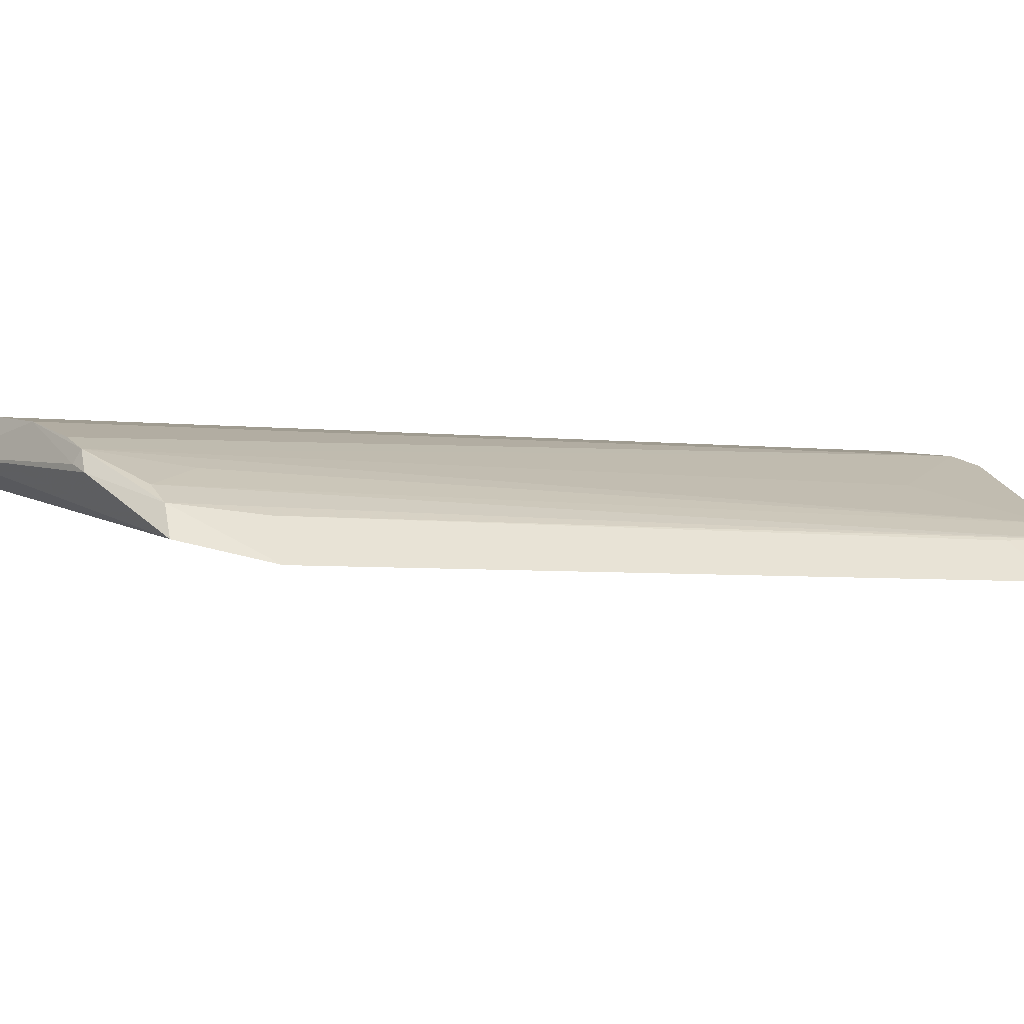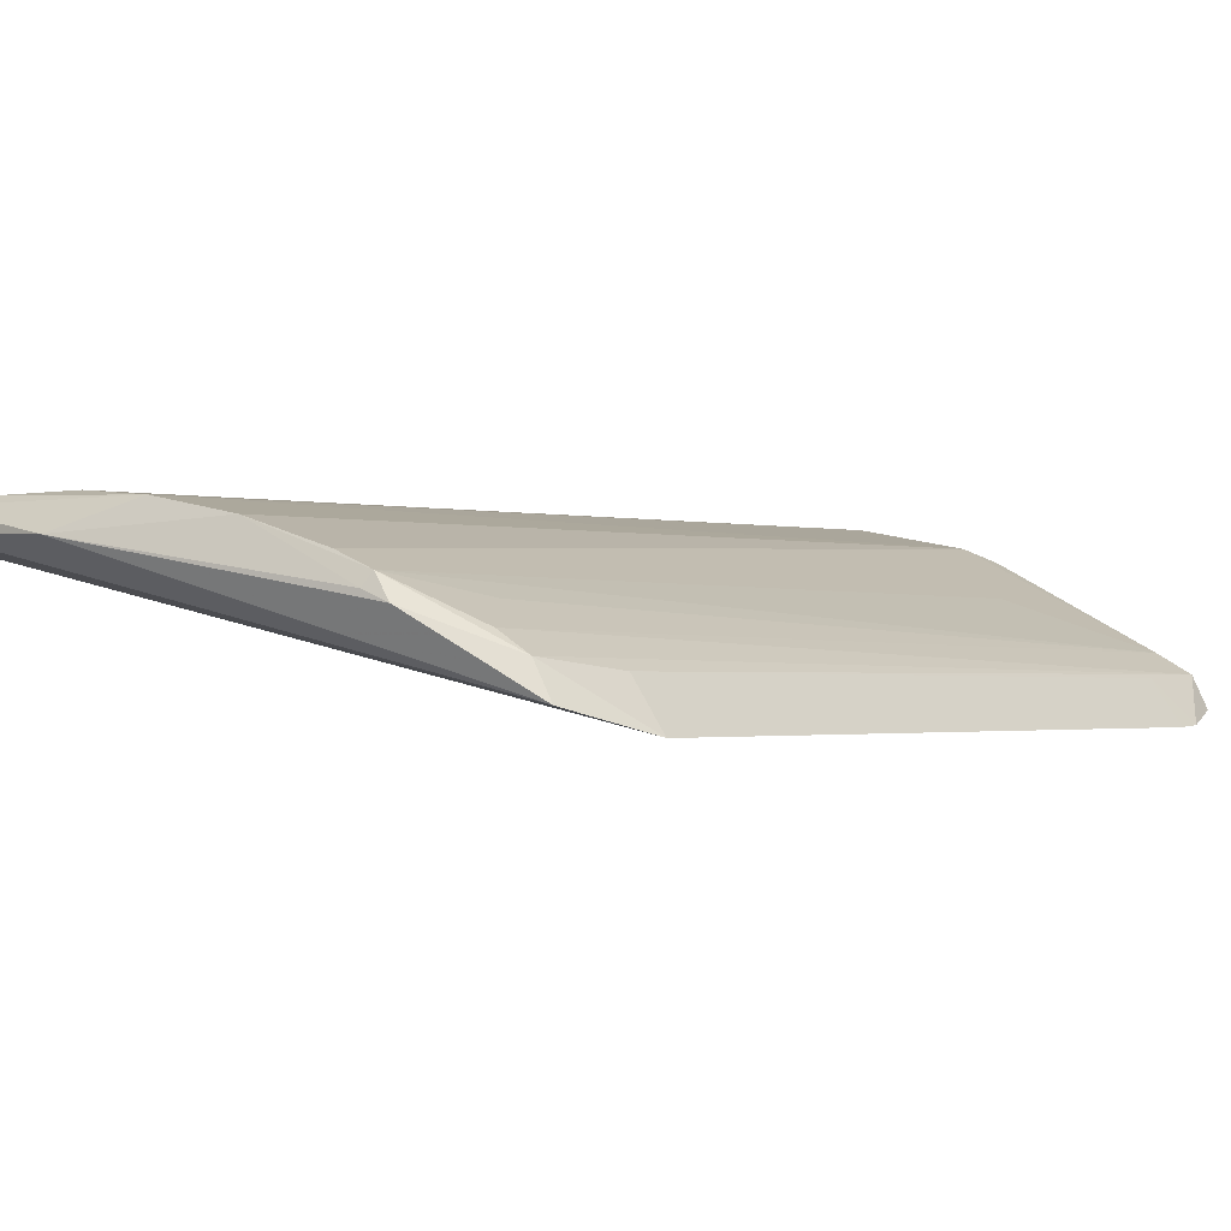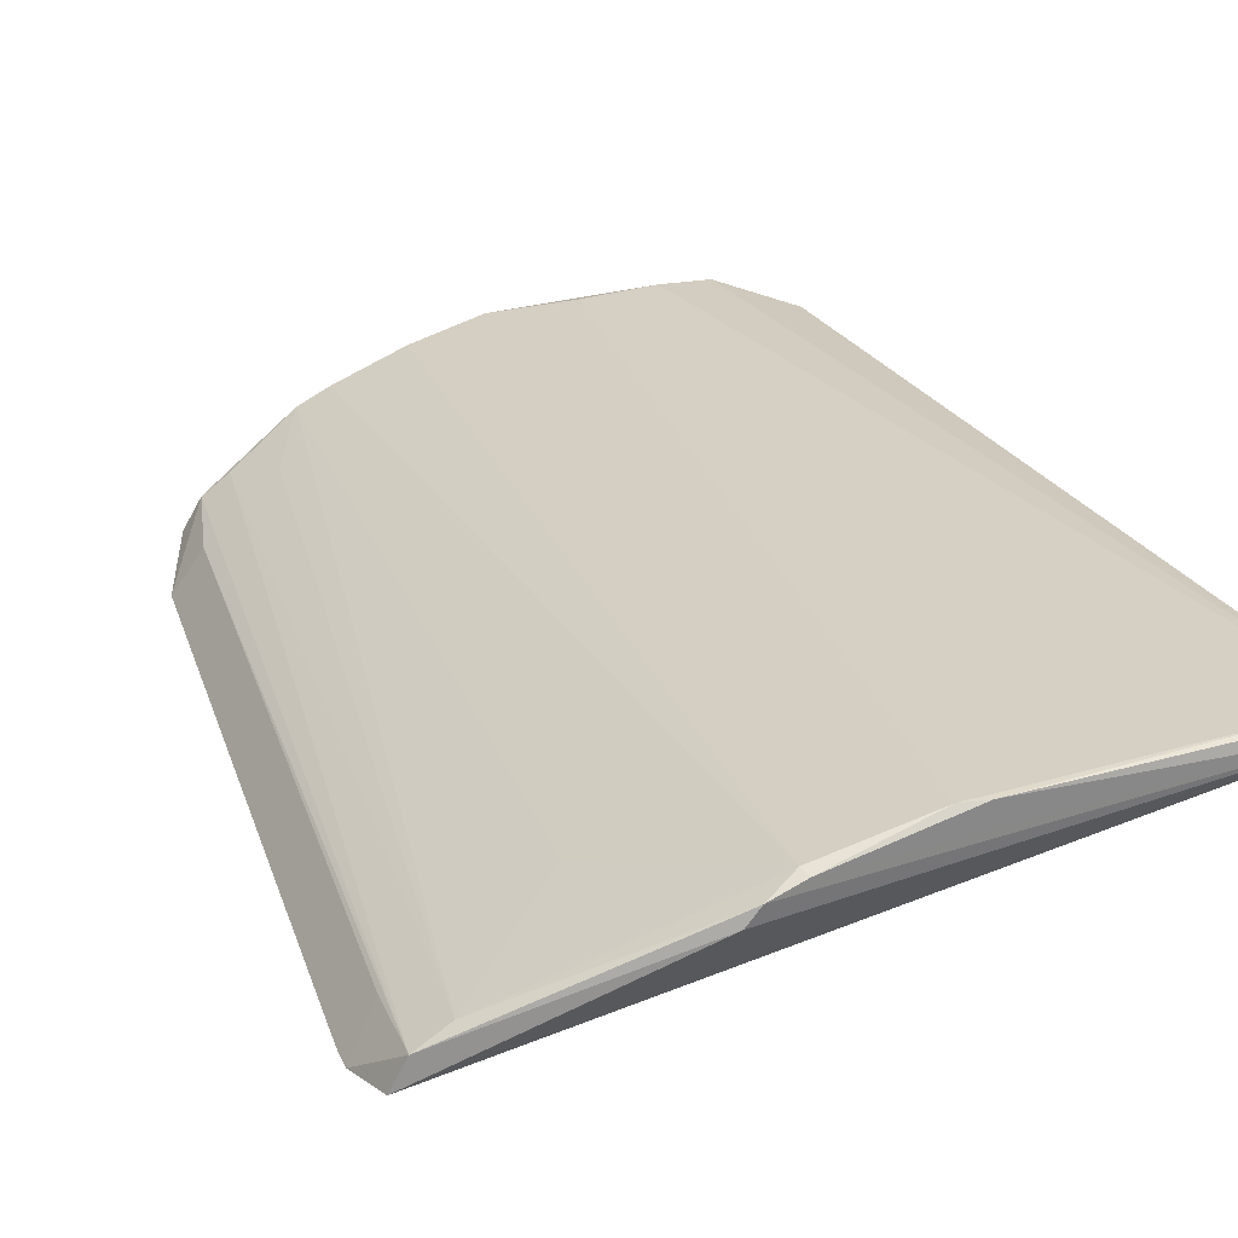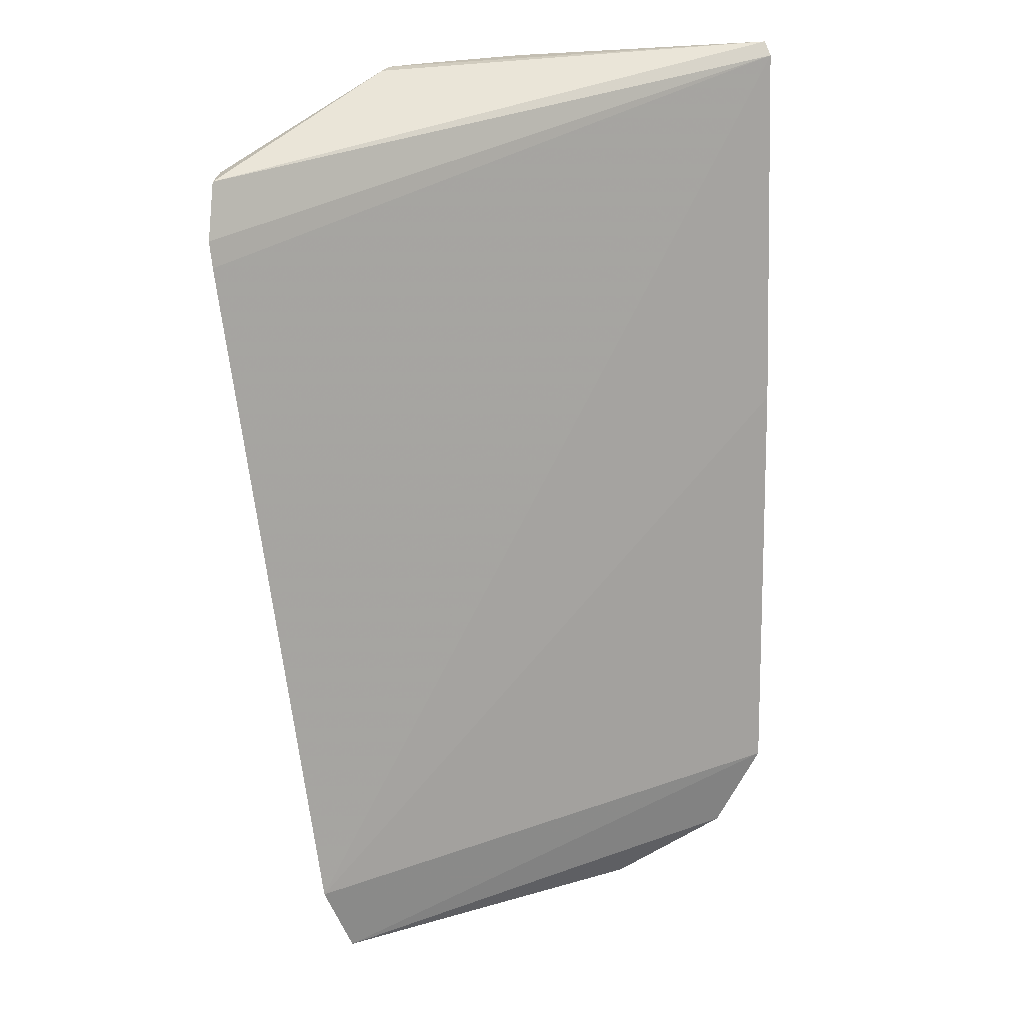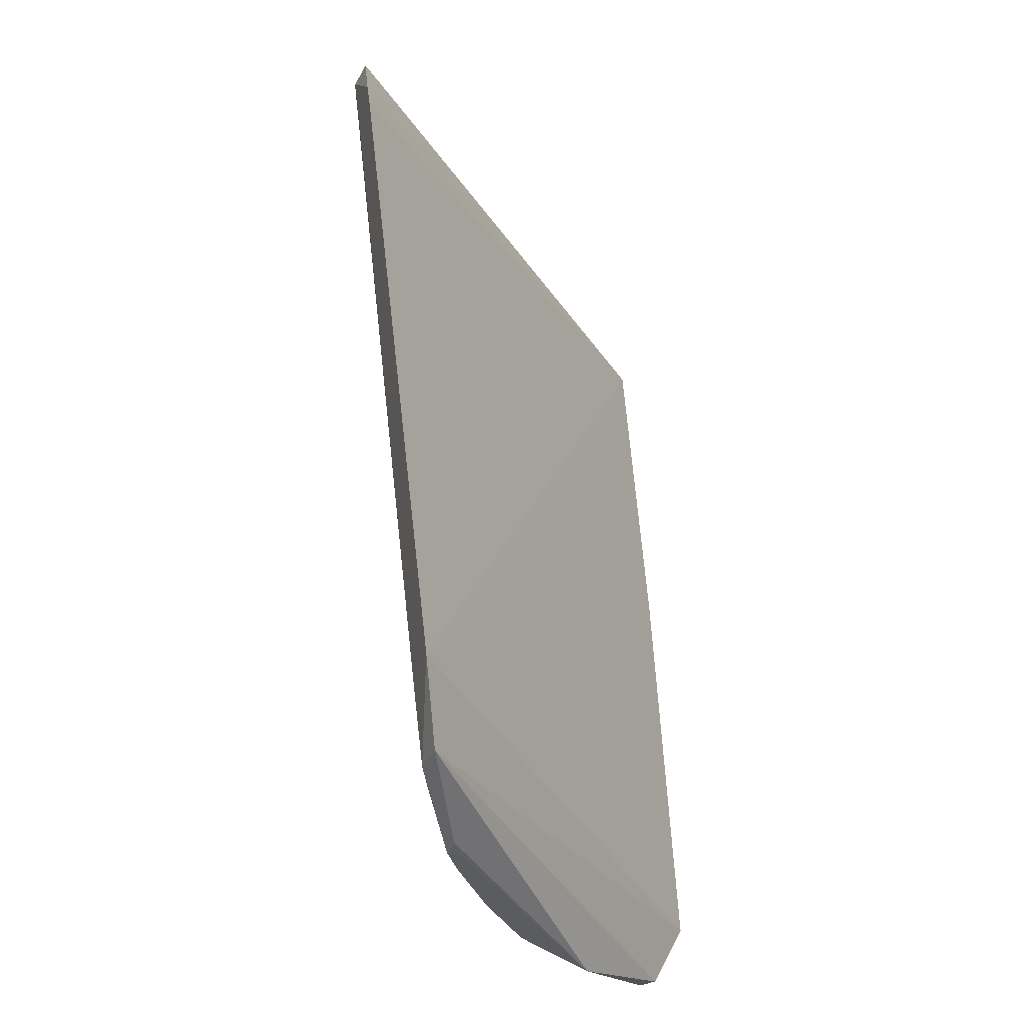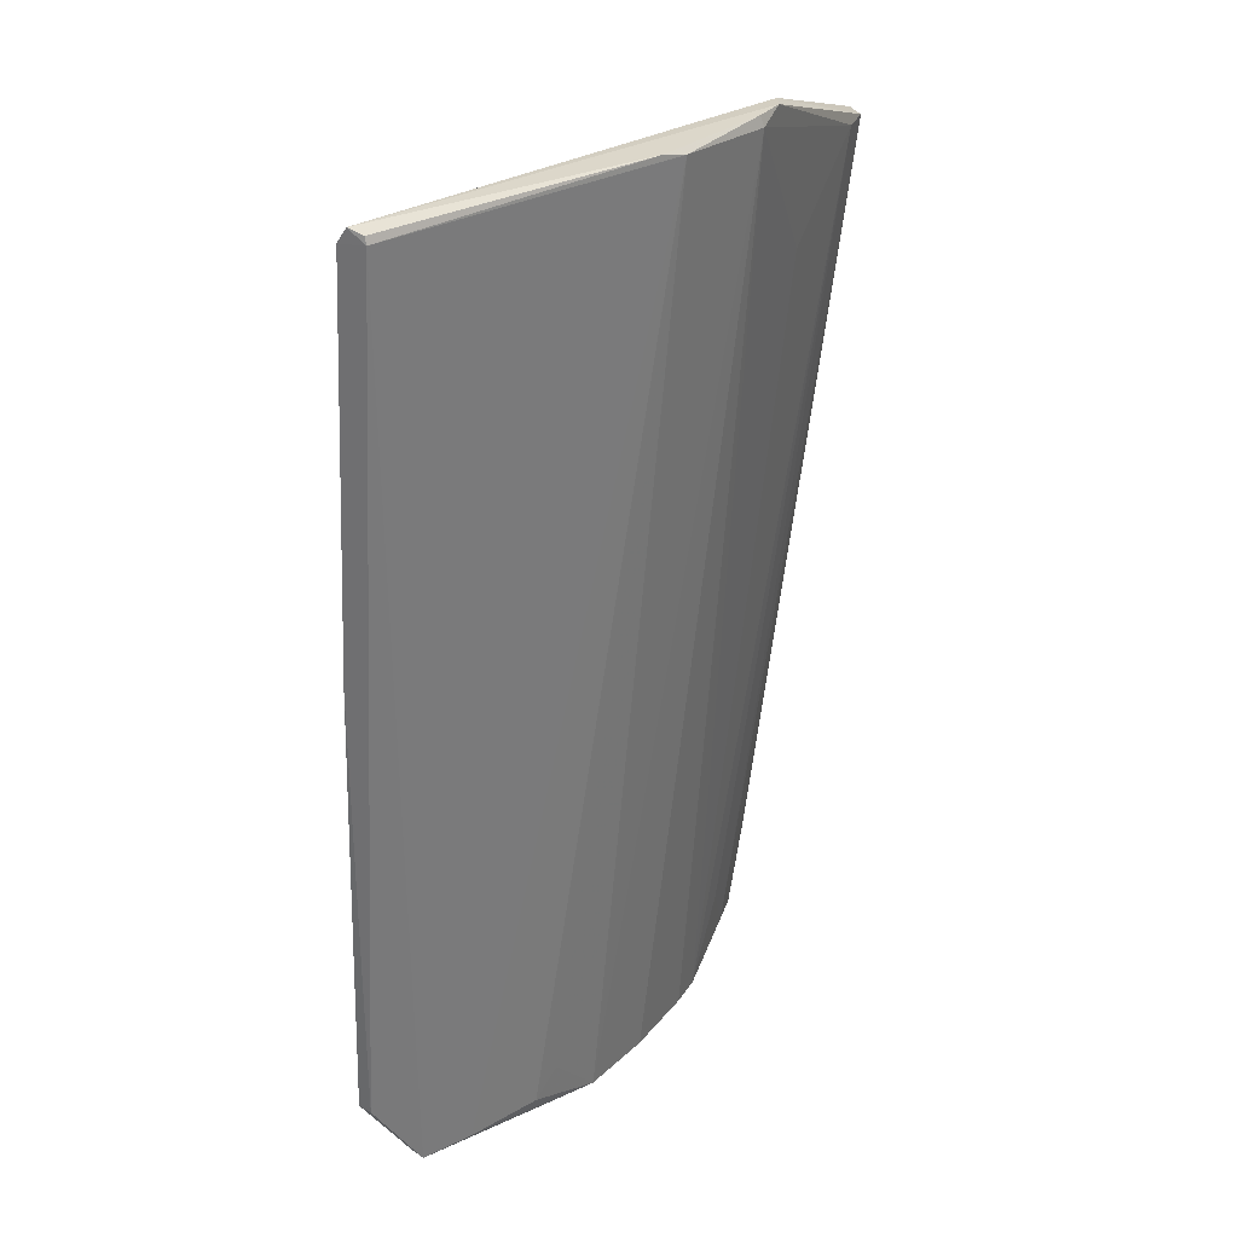
<metadata>
{"format":"obj","ext":"obj","renderer":"f3d","projection":"perspective","resolution":1024,"background":"white","views":[{"elev":-9.9,"azim":-122.6,"up":"+Y"},{"elev":-4.7,"azim":-149.3,"up":"+Y"},{"elev":29.7,"azim":-23.2,"up":"+Y"},{"elev":19.4,"azim":-19.9,"up":"+Z"},{"elev":-37.7,"azim":-50.2,"up":"+Z"},{"elev":29.3,"azim":140.3,"up":"+Z"}]}
</metadata>
<code>
v 0.02658 0.09732 0.2993
v 0.02711 0.09568 0.2968
v 0.01715 0.0903 0.1388
v -0.05206 0.07534 0.134
v -0.08818 0.06969 0.2842
v -0.02724 0.1 0.2976
v 0.02601 0.08967 0.1525
v 0.02557 0.1001 0.2974
v -0.01873 0.08902 0.1343
v -0.05235 0.09078 0.2981
v -0.0753 0.06124 0.1521
v 0.02554 0.09972 0.2986
v 0.008058 0.09105 0.139
v 0.02722 0.09124 0.2295
v -0.005476 0.08506 0.1318
v -0.02299 0.09997 0.2985
v -0.08034 0.07811 0.2849
v -0.04516 0.09602 0.2965
v -0.08946 0.06669 0.2702
v -0.005187 0.09089 0.139
v 0.02641 0.08705 0.1524
v -0.03141 0.0861 0.1345
v -0.06941 0.06428 0.1387
v -0.05012 0.09366 0.2983
v -0.08981 0.06715 0.2747
v -0.009594 0.09075 0.1436
v 0.01728 0.08699 0.1386
v -0.04834 0.07709 0.1338
v -0.04954 0.07908 0.1345
v -0.07018 0.0686 0.153
v -0.04474 0.0956 0.2983
v -0.08567 0.07484 0.2847
v -0.06226 0.0857 0.2712
v -0.04403 0.08167 0.1347
v -0.06641 0.06959 0.1393
v -0.08463 0.07365 0.2712
v -0.06178 0.07274 0.1393
v -0.05668 0.07672 0.1484
f 5 2 1
f 8 7 3
f 8 1 2
f 10 5 1
f 12 1 8
f 13 8 3
f 13 6 8
f 13 3 9
f 14 8 2
f 14 7 8
f 14 2 11
f 15 9 3
f 16 1 12
f 16 12 8
f 16 8 6
f 18 6 9
f 19 11 2
f 20 13 9
f 20 6 13
f 21 14 11
f 21 7 14
f 21 3 7
f 22 9 15
f 22 18 9
f 23 4 15
f 23 21 11
f 24 10 1
f 24 18 17
f 25 19 2
f 25 2 5
f 26 20 9
f 26 9 6
f 26 6 20
f 27 15 3
f 27 3 21
f 27 23 15
f 27 21 23
f 28 22 15
f 28 15 4
f 29 28 4
f 29 22 28
f 30 11 19
f 31 16 6
f 31 6 18
f 31 18 24
f 31 24 1
f 31 1 16
f 32 24 17
f 32 5 10
f 32 10 24
f 32 25 5
f 33 29 17
f 33 17 18
f 33 18 29
f 34 29 18
f 34 18 22
f 34 22 29
f 35 29 4
f 35 4 23
f 35 23 11
f 35 11 30
f 35 30 32
f 36 30 19
f 36 19 25
f 36 32 30
f 36 25 32
f 37 35 32
f 37 32 17
f 37 29 35
f 38 37 17
f 38 17 29
f 38 29 37

</code>
